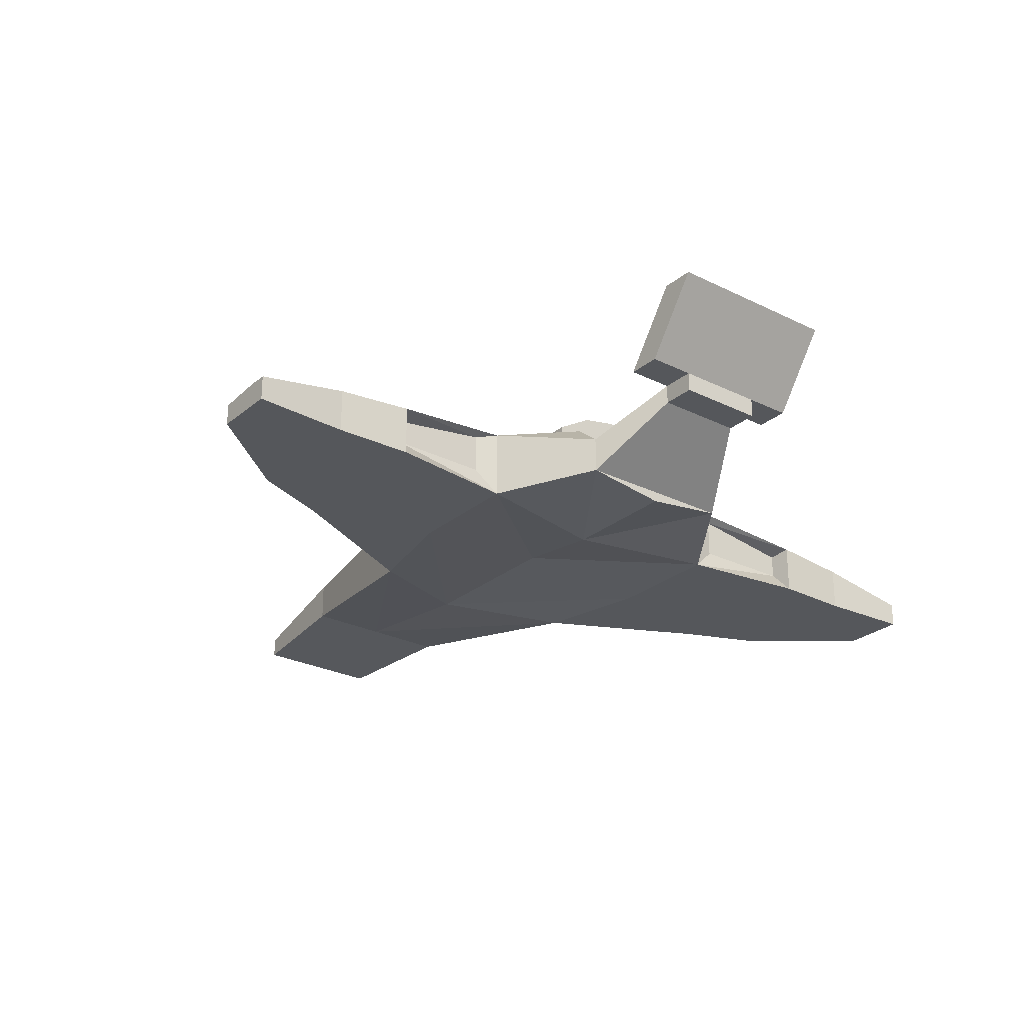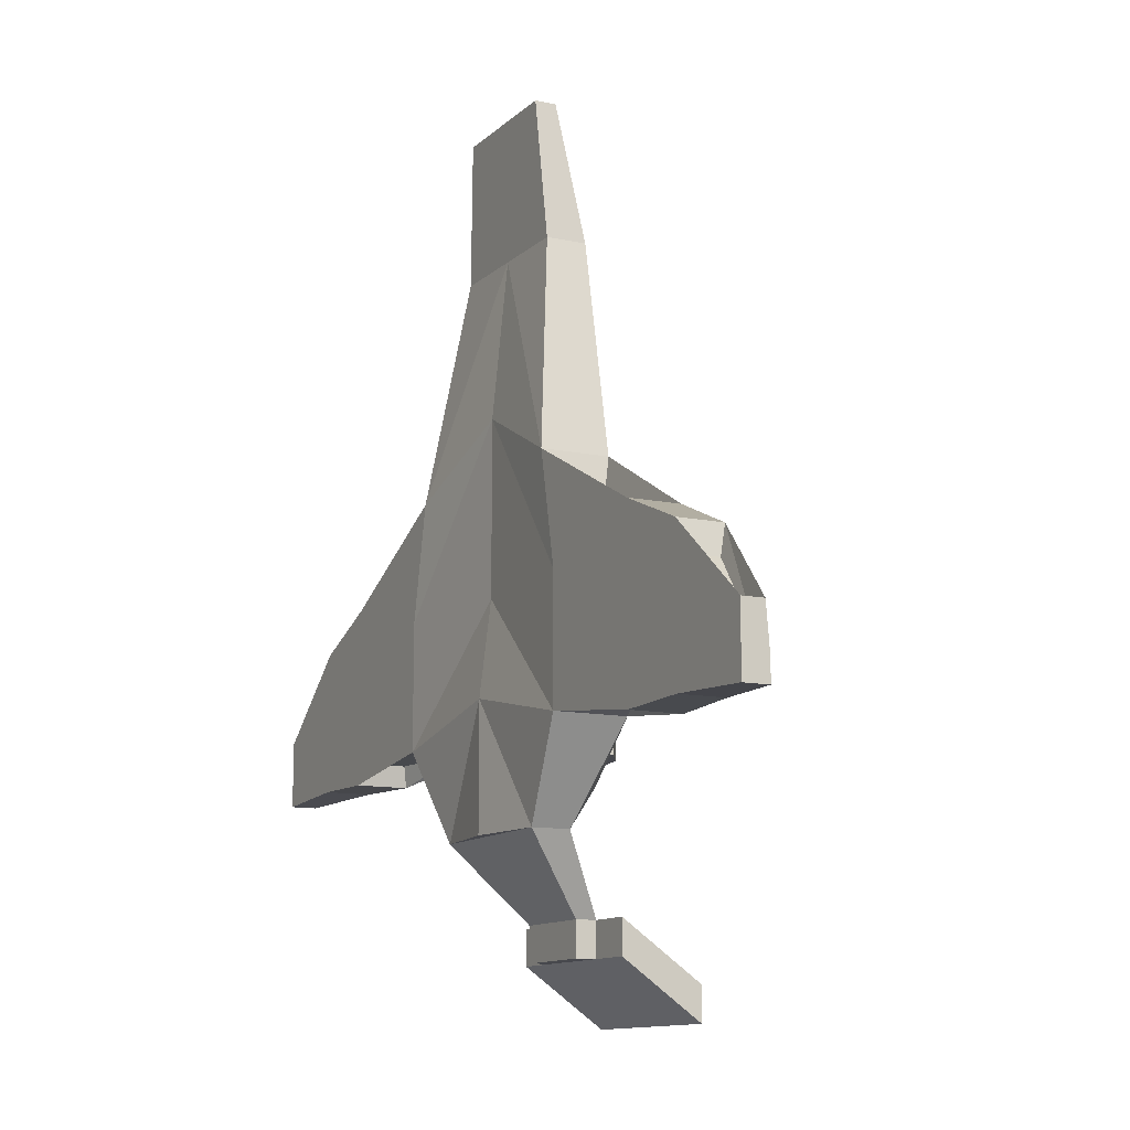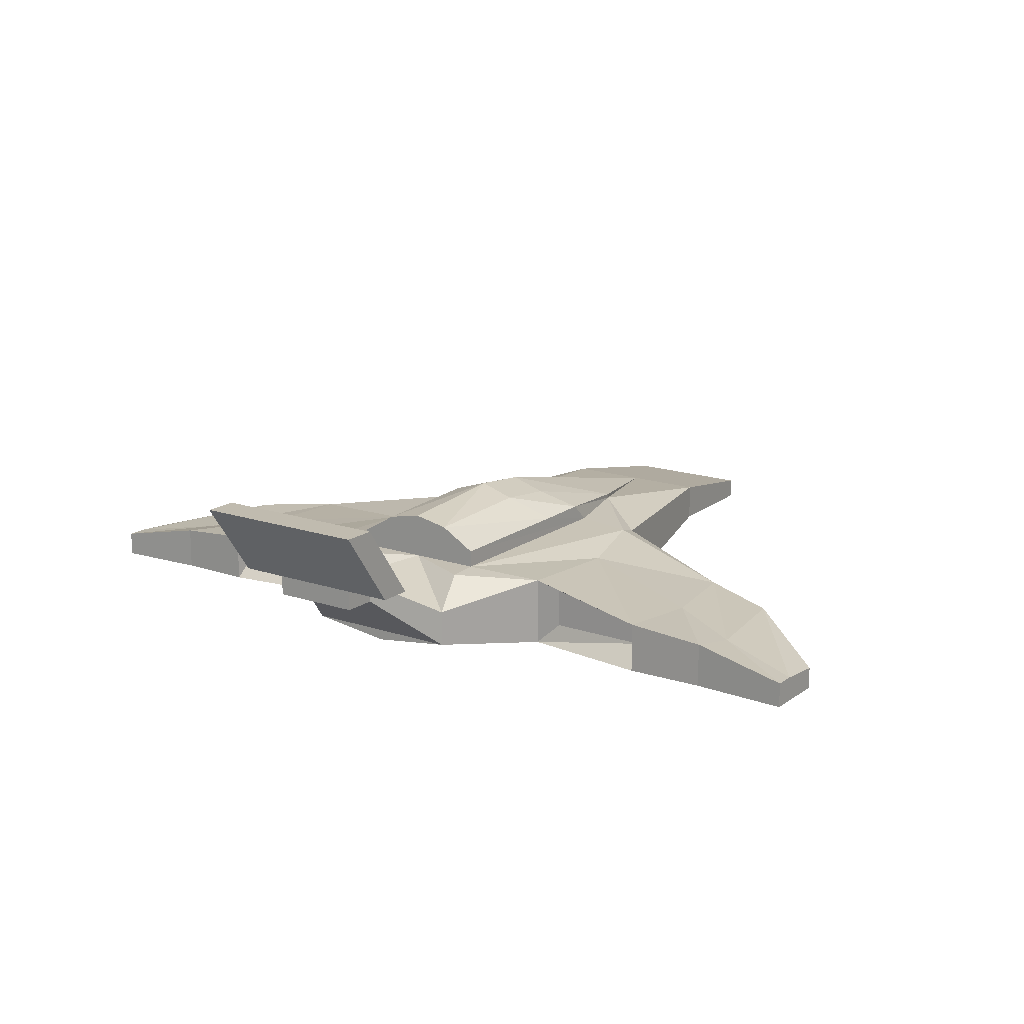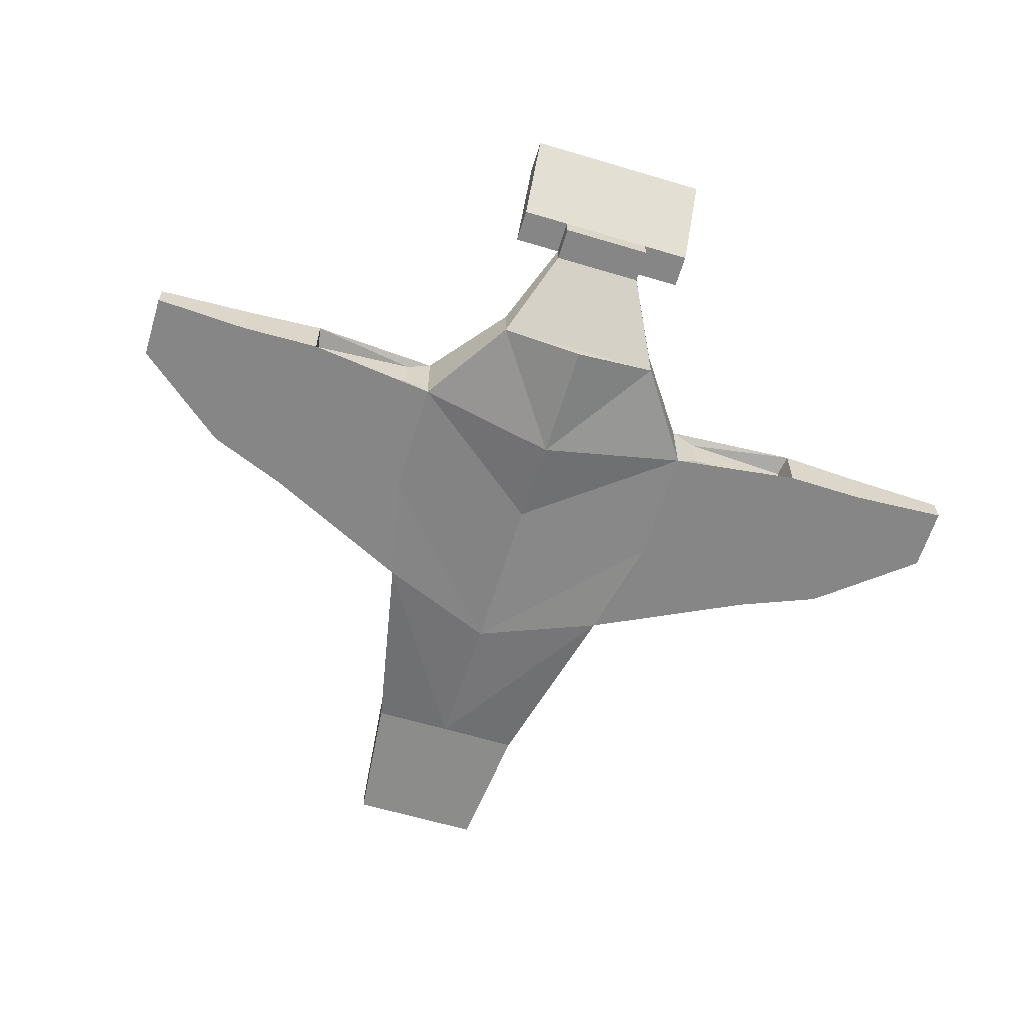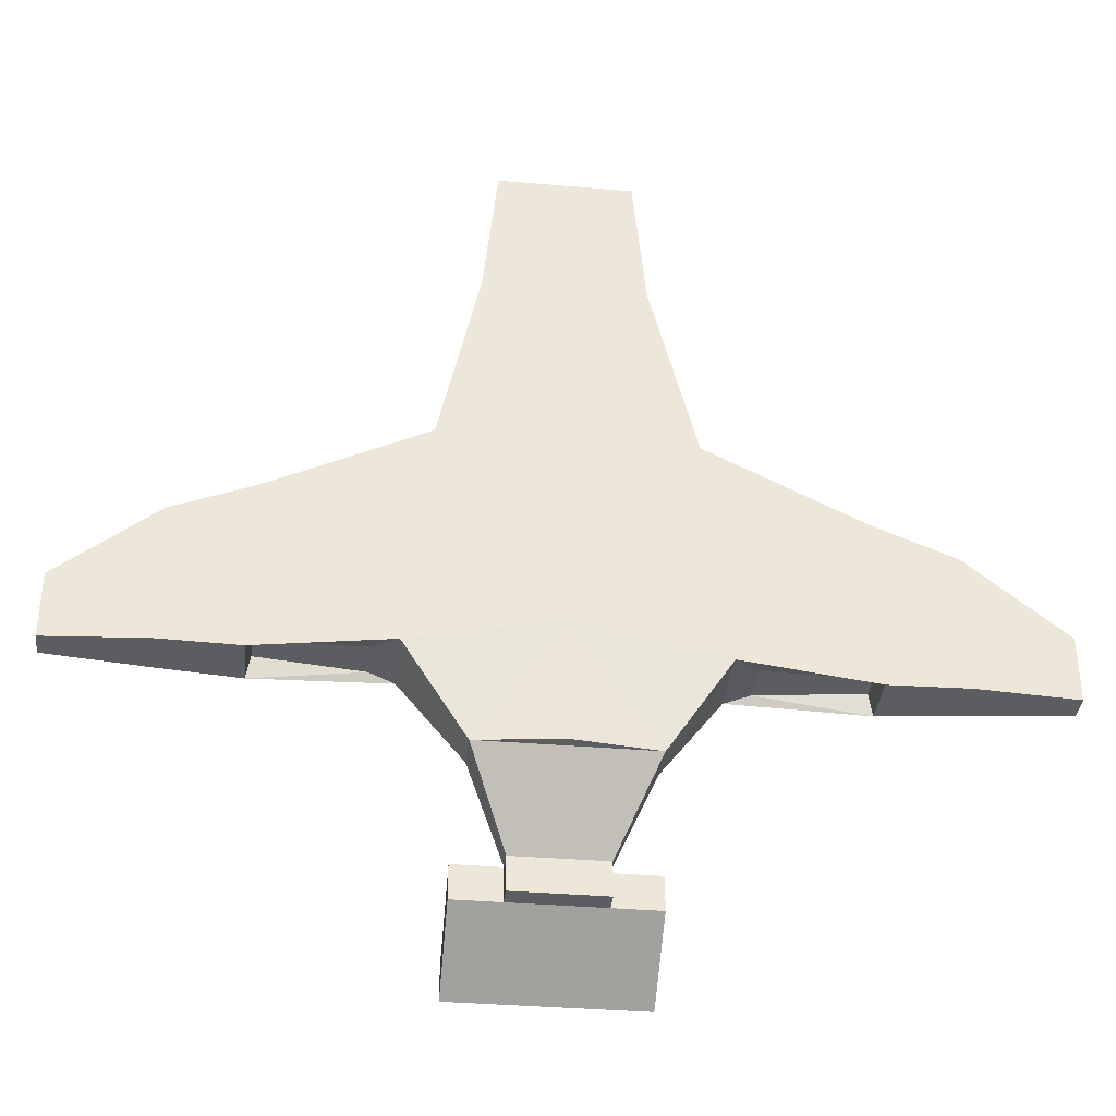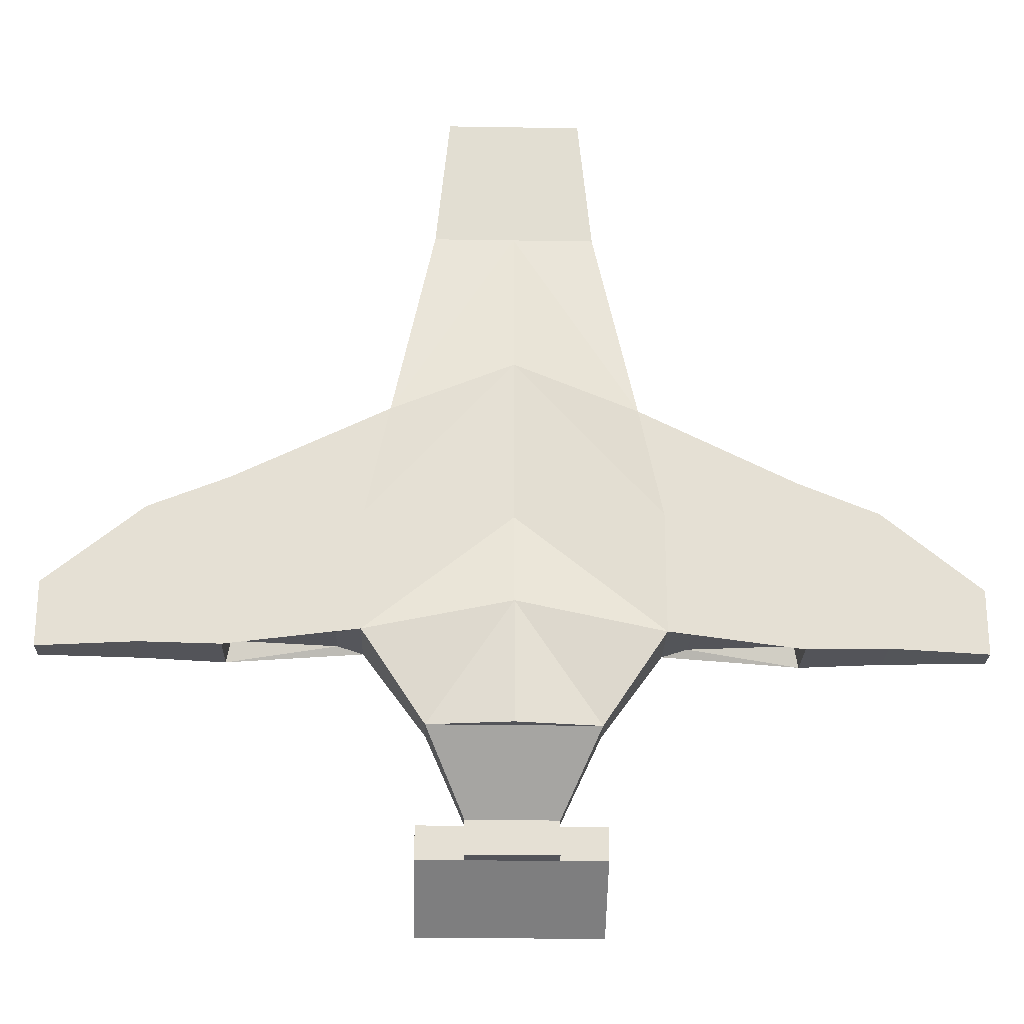
<metadata>
{"format":"obj","ext":"obj","renderer":"f3d","projection":"perspective","resolution":1024,"background":"white","views":[{"elev":-26.5,"azim":142.0,"up":"+Y"},{"elev":-11.8,"azim":62.9,"up":"+Z"},{"elev":16.2,"azim":-145.1,"up":"+Y"},{"elev":-62.0,"azim":163.1,"up":"+Y"},{"elev":-36.3,"azim":-6.3,"up":"+Z"},{"elev":-23.8,"azim":-1.6,"up":"+Z"}]}
</metadata>
<code>
v -3.502 -0.424 -0.2794
v -3.502 -0.424 -0.784
v -3.502 -0.2558 -0.2794
v -3.502 -0.2288 -0.784
v -1.128 -0.424 -0.6273
v -0.947 -0.424 1.172
v -1.128 0.124 -0.6273
v -0.947 0.08621 1.172
v -0.02723 -0.2336 3.726
v -0.02723 -0.1291 3.726
v -0.5184 -0.2608 3.824
v -0.5184 -0.1019 3.824
v -2.141 -0.424 -0.7572
v -2.141 -0.424 0.5823
v -2.141 -0.02882 -0.7572
v -2.141 -0.03029 0.5823
v -2.755 -0.424 -0.7447
v -2.755 -0.424 0.3343
v -2.755 -0.07642 -0.7447
v -2.755 -0.07609 0.3343
v 3.502 -0.424 -0.2794
v -0.6468 -0.05438 -1.334
v -0.6257 0.07839 2.784
v -0.6257 -0.2213 2.784
v -3.502 -0.424 -0.6261
v -3.502 -0.2274 -0.6261
v -1.128 -0.424 0.3142
v -1.128 0.07666 0.3142
v -2.141 -0.424 -0.1252
v -2.24 -0.04213 -0.1252
v -2.755 -0.424 -0.3911
v -2.812 -0.129 -0.3911
v -0.4088 0.2115 1.608
v -0.9852 0.1511 0.961
v -0.5608 0.1877 -0.8016
v -0.564 0.1917 0.961
v -0.564 0.1779 -1.037
v -0.282 0.1877 -0.8016
v -0.4088 0.246 1.608
v -0.5608 0.322 -0.8016
v -0.564 0.332 0.3775
v -0.282 0.4869 -0.8016
v -0.564 0.3392 0.8033
v -0.282 0.5238 0.1732
v -0.282 0.4704 0.663
v 3.502 -0.424 -0.784
v -0.4912 -0.2336 3.726
v -0.4912 -0.1291 3.726
v -0.9937 0.0294 0.8621
v -0.9937 -0.372 0.8621
v -2.095 -0.372 0.3181
v -2.095 -0.07799 0.3181
v -2.787 -0.3796 0.1076
v -3.47 -0.3796 -0.5301
v -3.47 -0.2931 -0.5301
v -2.787 -0.129 0.1076
v -1.32 -0.2466 -0.5875
v -1.32 0.05895 -0.5875
v -2.109 -0.2466 -0.5961
v -2.109 -0.06005 -0.5961
v 0 -0.424 -0.3922
v 0 -0.3374 1.608
v 3.502 -0.2558 -0.2794
v 3.502 -0.2288 -0.784
v 1.128 -0.424 -0.6273
v 0.947 -0.424 1.172
v 1.128 0.124 -0.6273
v 0.947 0.08621 1.172
v 0.02723 -0.2336 3.726
v 0.02723 -0.1291 3.726
v 0.5184 -0.2608 3.824
v 0.5184 -0.1019 3.824
v 2.141 -0.424 -0.7572
v 2.141 -0.424 0.5823
v 2.141 -0.02882 -0.7572
v 2.141 -0.03029 0.5823
v 2.755 -0.424 -0.7447
v 2.755 -0.424 0.3343
v 2.755 -0.07642 -0.7447
v 2.755 -0.07609 0.3343
v 0.6468 -0.05438 -1.334
v 0.6257 0.07839 2.784
v 0.6257 -0.2213 2.784
v 3.502 -0.424 -0.6261
v 0 -0.424 -1.334
v 3.502 -0.2274 -0.6261
v 1.128 -0.424 0.3142
v 0 0.07839 2.784
v 0 -0.2213 2.784
v 0 -0.3374 0.3142
v 1.128 0.07666 0.3142
v -0.3523 0.2971 -2.167
v 2.141 -0.424 -0.1252
v 2.24 -0.04213 -0.1252
v 2.755 -0.424 -0.3911
v 2.812 -0.129 -0.3911
v 0.4088 0.2115 1.608
v 0.9852 0.1511 0.961
v 0.5608 0.1877 -0.8016
v 0.564 0.1917 0.961
v 0.564 0.1779 -1.037
v 0.282 0.1877 -0.8016
v 0.4088 0.246 1.608
v 0.5608 0.322 -0.8016
v 0.564 0.332 0.3775
v 0 0.5428 -0.8016
v 0 0.6126 0.1732
v 0.282 0.4869 -0.8016
v 0.564 0.3392 0.8033
v 0 0.5592 0.663
v 0.282 0.5238 0.1732
v 0.282 0.4704 0.663
v 0.4912 -0.2336 3.726
v 0.4912 -0.1291 3.726
v 0.9937 0.0294 0.8621
v 0 -0.2608 3.824
v 0 -0.1019 3.824
v 0.9937 -0.372 0.8621
v 2.095 -0.372 0.3181
v 2.095 -0.07799 0.3181
v 2.787 -0.3796 0.1076
v 3.47 -0.3796 -0.5301
v 3.47 -0.2931 -0.5301
v 2.787 -0.129 0.1076
v 1.32 -0.2466 -0.5875
v 1.32 0.05895 -0.5875
v 2.109 -0.2466 -0.5961
v 2.109 -0.06005 -0.5961
v -0.6468 -0.3398 -1.334
v -0.3523 0.1417 -2.167
v 0 0.1877 -0.8016
v -0.3523 0.1417 -1.906
v -0.3523 0.2971 -1.906
v -0.3523 0.9023 -2.6
v -0.3523 0.9023 -2.338
v 0.3523 0.2971 -2.167
v -0.7187 0.2971 -2.167
v -0.7187 0.2971 -1.906
v -0.7187 0.9023 -2.338
v -0.7187 0.9023 -2.6
v 0 0.9023 -2.6
v 0 0.9023 -2.338
v 0 -0.05438 -1.334
v 0 0.2971 -1.906
v 0 0.1417 -1.906
v 0 0.1417 -2.167
v 0 0.2971 -2.167
v 0 -0.3398 -1.334
v 0.6468 -0.3398 -1.334
v 0.3523 0.1417 -2.167
v 0.3523 0.1417 -1.906
v 0.3523 0.2971 -1.906
v 0.3523 0.9023 -2.6
v 0.3523 0.9023 -2.338
v 0.7187 0.2971 -2.167
v 0.7187 0.2971 -1.906
v 0.7187 0.9023 -2.338
v 0.7187 0.9023 -2.6
f 31 18 25
f 32 26 20
f 53 56 54
f 25 26 2
f 19 17 2
f 90 62 27
f 36 34 33
f 23 24 11
f 9 10 48
f 88 23 117
f 24 89 116
f 27 6 29
f 28 30 16
f 50 49 51
f 58 57 59
f 29 14 31
f 30 32 16
f 14 16 18
f 15 13 17
f 7 37 22
f 8 6 23
f 6 62 89
f 17 31 2
f 19 4 32
f 1 3 26
f 61 90 5
f 5 27 13
f 13 29 17
f 15 19 30
f 35 36 40
f 45 39 110
f 41 36 43
f 8 23 33
f 107 44 45
f 44 41 43
f 42 38 40
f 42 40 41
f 106 42 107
f 88 33 23
f 36 35 34
f 7 35 37
f 35 38 37
f 95 84 78
f 121 122 124
f 96 80 86
f 33 43 36
f 10 9 117
f 9 47 116
f 48 10 117
f 47 48 12
f 49 50 8
f 50 51 6
f 52 49 8
f 51 52 14
f 53 54 18
f 54 55 1
f 55 56 20
f 56 53 20
f 57 58 5
f 59 57 5
f 58 60 15
f 60 59 13
f 40 38 35
f 65 73 87
f 68 97 82
f 67 81 101
f 68 82 66
f 67 101 99
f 94 76 96
f 118 119 115
f 74 78 76
f 79 96 64
f 108 111 105
f 67 91 75
f 73 77 93
f 100 97 98
f 79 64 46
f 94 91 76
f 126 128 127
f 93 95 74
f 75 94 79
f 39 45 43
f 75 79 77
f 21 84 86
f 99 104 100
f 105 109 100
f 113 71 72
f 128 75 73
f 123 63 80
f 104 99 102
f 127 73 65
f 126 67 75
f 119 74 120
f 124 80 121
f 125 65 126
f 111 112 109
f 100 98 99
f 99 101 102
f 118 66 119
f 122 21 123
f 84 46 86
f 151 150 152
f 75 91 94
f 99 91 67
f 98 91 99
f 65 149 67
f 149 151 152
f 82 72 71
f 147 92 141
f 132 133 130
f 15 30 28
f 34 35 28
f 7 15 28
f 35 7 28
f 77 46 95
f 145 132 146
f 154 152 157
f 136 153 155
f 153 154 158
f 5 7 129
f 131 38 106
f 131 37 38
f 100 109 97
f 37 131 22
f 121 78 122
f 5 129 61
f 129 85 61
f 87 93 66
f 129 22 133
f 148 129 145
f 85 129 148
f 137 138 140
f 133 138 92
f 135 139 133
f 134 140 135
f 92 137 134
f 131 102 101
f 130 92 146
f 152 136 156
f 155 158 156
f 22 143 144
f 22 131 143
f 115 68 118
f 133 144 135
f 135 142 134
f 120 76 68
f 69 113 114
f 104 102 108
f 90 87 62
f 148 145 149
f 88 117 82
f 66 83 89
f 107 110 112
f 69 116 113
f 81 152 144
f 147 141 136
f 145 146 151
f 101 81 131
f 131 106 102
f 65 61 149
f 149 61 85
f 85 148 149
f 114 72 117
f 83 71 116
f 81 143 131
f 150 146 136
f 88 82 97
f 106 107 108
f 61 65 90
f 70 117 69
f 154 153 142
f 152 154 144
f 97 103 88
f 33 88 39
f 103 109 112
f 112 110 103
f 110 88 103
f 39 88 110
f 109 103 97
f 43 33 39
f 18 1 25
f 26 3 20
f 56 55 54
f 26 4 2
f 4 19 2
f 62 6 27
f 34 8 33
f 12 23 11
f 47 9 48
f 23 12 117
f 11 24 116
f 6 14 29
f 34 28 16
f 8 34 16
f 49 52 51
f 60 58 59
f 14 18 31
f 32 20 16
f 16 20 18
f 19 15 17
f 6 24 23
f 24 6 89
f 31 25 2
f 4 26 32
f 25 1 26
f 90 27 5
f 27 29 13
f 29 31 17
f 19 32 30
f 36 41 40
f 110 107 45
f 45 44 43
f 44 42 41
f 42 44 107
f 84 21 78
f 122 123 124
f 80 63 86
f 9 116 117
f 47 11 116
f 12 48 117
f 11 47 12
f 50 6 8
f 51 14 6
f 16 52 8
f 52 16 14
f 54 1 18
f 55 3 1
f 3 55 20
f 53 18 20
f 58 7 5
f 13 59 5
f 7 58 15
f 15 60 13
f 73 93 87
f 82 83 66
f 76 80 96
f 119 120 115
f 78 80 76
f 96 86 64
f 104 108 105
f 77 95 93
f 97 68 98
f 77 79 46
f 91 98 76
f 98 68 76
f 125 126 127
f 95 78 74
f 94 96 79
f 73 75 77
f 63 21 86
f 104 105 100
f 114 113 72
f 127 128 73
f 124 123 80
f 125 127 65
f 128 126 75
f 74 76 120
f 80 78 121
f 65 67 126
f 105 111 109
f 66 74 119
f 21 63 123
f 46 64 86
f 150 136 152
f 149 81 67
f 81 149 152
f 83 82 71
f 92 134 141
f 133 92 130
f 46 84 95
f 132 130 146
f 152 156 157
f 153 158 155
f 154 157 158
f 7 22 129
f 38 42 106
f 78 21 122
f 93 74 66
f 132 129 133
f 129 132 145
f 138 139 140
f 138 137 92
f 139 138 133
f 140 139 135
f 137 140 134
f 92 147 146
f 136 155 156
f 158 157 156
f 133 22 144
f 68 66 118
f 144 142 135
f 142 141 134
f 115 120 68
f 70 69 114
f 87 66 62
f 145 151 149
f 117 72 82
f 62 66 89
f 111 107 112
f 116 71 113
f 143 81 144
f 141 153 136
f 146 150 151
f 106 108 102
f 70 114 117
f 89 83 116
f 146 147 136
f 107 111 108
f 65 87 90
f 117 116 69
f 153 141 142
f 154 142 144

</code>
